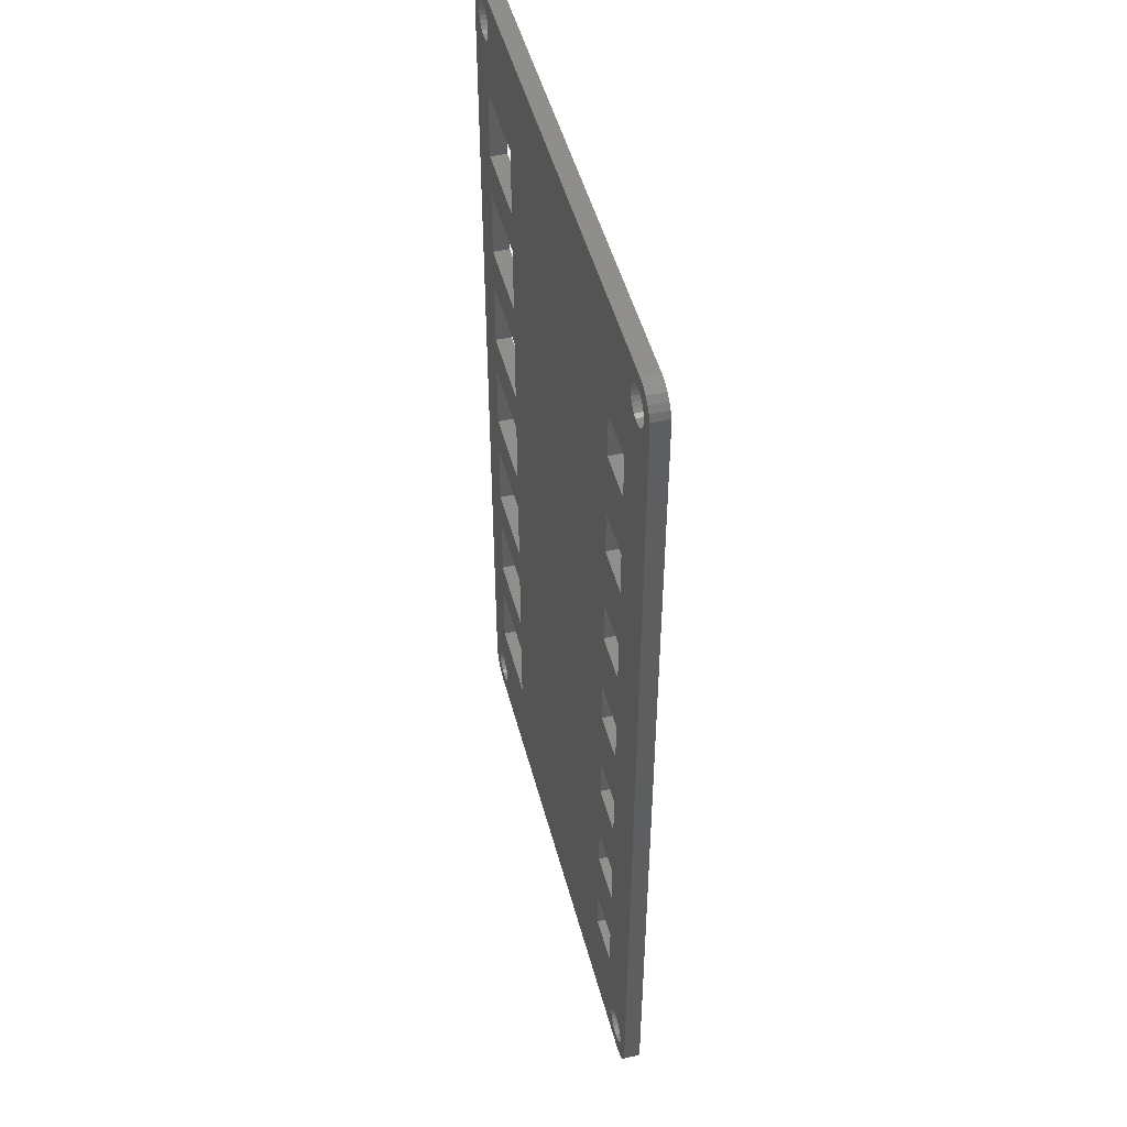
<metadata>
{"format":"stl","ext":"stl","renderer":"f3d","projection":"perspective","resolution":1024,"background":"white","views":[{"elev":48.8,"azim":75.4,"up":"+Y"}]}
</metadata>
<code>
# stl→obj: 424 verts, 916 faces
v -43.13 -69.53 0
v -28.25 -72.75 0
v -28.25 -69.53 0
v -41.85 -81.69 0
v -41.75 -82.5 0
v -42.15 -80.93 0
v -42.63 -80.28 0
v -43.26 -79.76 0
v -43.13 -56.48 0
v -51 -83.5 0
v -43.13 -6.525 0
v -51 83.5 0
v -44 -79.41 0
v -43.13 -14.47 0
v -44.8 -79.26 0
v -43.13 -27.52 0
v -45.61 -79.31 0
v -43.13 -35.48 0
v -46.38 -79.56 0
v -43.13 -48.52 0
v -47.07 -80 0
v -47.07 80 0
v -47.63 80.59 0
v -48.02 81.3 0
v -47.63 -80.59 0
v -48.22 82.09 0
v -28.25 -51.75 0
v -28.25 -48.52 0
v -28.25 -53.25 0
v -28.25 -56.48 0
v -28.25 -30.75 0
v -28.25 -27.52 0
v -28.25 -32.25 0
v -28.25 -35.48 0
v -28.25 -9.75 0
v -28.25 -6.525 0
v -28.25 -11.25 0
v -28.25 -14.47 0
v -43.13 14.47 0
v -28.25 11.25 0
v -28.25 14.47 0
v -28.25 9.75 0
v -43.13 6.525 0
v -28.25 6.525 0
v -43.13 35.48 0
v -28.25 32.25 0
v -28.25 35.48 0
v -28.25 30.75 0
v -43.13 27.52 0
v -28.25 27.52 0
v -43.13 56.48 0
v -28.25 53.25 0
v -28.25 56.48 0
v -28.25 51.75 0
v -43.13 48.52 0
v -28.25 48.52 0
v 39.25 -53.25 0
v 39.25 -51.75 0
v 39.25 -32.25 0
v 39.25 -30.75 0
v 39.25 -11.25 0
v 39.25 -9.75 0
v 39.25 9.75 0
v 39.25 11.25 0
v 39.25 30.75 0
v 39.25 32.25 0
v 39.25 51.75 0
v 39.25 53.25 0
v 39.72 -46.25 0
v 39.25 -46.25 0
v 39.72 -58.75 0
v 39.25 -58.75 0
v 39.72 -25.25 0
v 39.25 -25.25 0
v 39.72 -37.75 0
v 39.25 -37.75 0
v 39.72 -4.25 0
v 39.25 -4.25 0
v 39.72 -16.75 0
v 39.25 -16.75 0
v 39.72 16.75 0
v 39.25 16.75 0
v 39.72 4.25 0
v 39.25 4.25 0
v 39.72 37.75 0
v 39.25 37.75 0
v 39.72 25.25 0
v 39.25 25.25 0
v 39.72 58.75 0
v 39.25 58.75 0
v 39.72 46.25 0
v 39.25 46.25 0
v 51 83.5 0
v 51 -83.5 0
v 48.15 -81.69 0
v 48.25 -82.5 0
v 48.15 81.69 0
v 47.85 80.93 0
v 47.37 80.28 0
v 39.72 67.25 0
v 46.74 79.76 0
v 46 79.41 0
v 39.25 72.75 0
v 45.2 79.26 0
v 44.39 79.31 0
v 47.85 -80.93 0
v 43.62 79.56 0
v 42.93 80 0
v 47.37 -80.28 0
v 42.37 80.59 0
v 41.98 81.3 0
v 41.78 82.09 0
v 39.72 -67.25 0
v 48.15 83.31 0
v 50.84 84.74 0
v 48.25 82.5 0
v 47.85 84.07 0
v 50.38 85.91 0
v 47.37 84.72 0
v 49.64 86.92 0
v 48.15 -83.31 0
v 48.68 87.72 0
v 50.76 -85.05 0
v 47.85 -84.07 0
v 46.74 85.24 0
v 47.55 88.26 0
v 46 85.59 0
v 46 88.5 0
v 45.2 85.74 0
v 44.39 85.69 0
v 43.62 85.44 0
v 42.93 85 0
v -42.63 84.72 0
v 41.78 82.91 0
v 46.74 -79.76 0
v -28.25 72.75 0
v 41.98 83.7 0
v 42.37 84.41 0
v -41.85 81.69 0
v -41.75 82.5 0
v -41.85 83.31 0
v -42.15 84.07 0
v -46 88.5 0
v -43.26 85.24 0
v -44 85.59 0
v -44.8 85.74 0
v -45.61 85.69 0
v -47.24 88.34 0
v -46.38 85.44 0
v -48.41 87.88 0
v -47.07 85 0
v -49.42 87.14 0
v -47.63 84.41 0
v -48.22 82.91 0
v -48.02 -81.3 0
v -50.76 85.05 0
v -50.22 86.18 0
v 50.22 -86.18 0
v 47.37 -84.72 0
v 49.42 -87.14 0
v 46.74 -85.24 0
v 48.41 -87.88 0
v 47.24 -88.34 0
v 46 -85.59 0
v 46 -88.5 0
v 45.2 -85.74 0
v 44.39 -85.69 0
v 43.62 -85.44 0
v 42.93 -85 0
v -42.63 -84.72 0
v 42.37 -84.41 0
v 46 -79.41 0
v 39.25 -72.75 0
v 45.2 -79.26 0
v 44.39 -79.31 0
v 43.62 -79.56 0
v 42.93 -80 0
v 42.37 -80.59 0
v 41.98 -81.3 0
v 41.78 -82.09 0
v 39.25 -67.25 0
v 41.78 -82.91 0
v 41.98 -83.7 0
v -41.85 -83.31 0
v -42.15 -84.07 0
v -46 -88.5 0
v -43.26 -85.24 0
v -44 -85.59 0
v -44.8 -85.74 0
v -45.61 -85.69 0
v -46.38 -85.44 0
v -48.68 -87.72 0
v -47.07 -85 0
v -47.55 -88.26 0
v -49.64 -86.92 0
v -47.63 -84.41 0
v -50.38 -85.91 0
v -48.02 -83.7 0
v -48.22 -82.91 0
v -48.22 -82.09 0
v -48.02 83.7 0
v -50.84 -84.74 0
v 39.25 67.25 0
v -42.15 80.93 0
v -42.63 80.28 0
v -43.13 69.53 0
v -28.25 69.53 0
v -44.8 79.26 0
v -44 79.41 0
v -45.61 79.31 0
v -43.26 79.76 0
v -46.38 79.56 0
v 31.22 67.25 0
v -27.8 69.53 0
v 31.22 58.75 0
v -27.8 56.48 0
v 31.22 46.25 0
v -27.8 48.52 0
v 31.22 37.75 0
v -27.8 35.48 0
v 31.22 25.25 0
v -27.8 27.52 0
v 31.22 16.75 0
v -27.8 14.47 0
v 31.22 4.25 0
v -27.8 6.525 0
v 31.22 -4.25 0
v -27.8 -6.525 0
v 31.22 -16.75 0
v -27.8 -14.47 0
v 31.22 -25.25 0
v -27.8 -27.52 0
v 31.22 -37.75 0
v -27.8 -35.48 0
v 31.22 -46.25 0
v -27.8 -48.52 0
v 31.22 -58.75 0
v -27.8 -56.48 0
v 31.22 -67.25 0
v -27.8 -69.53 0
v -27.8 -69.53 -3
v -27.8 -56.48 -3
v -43.13 -56.48 -3
v -43.13 -69.53 -3
v 39.72 -67.25 -3
v 39.72 -58.75 -3
v 31.22 -58.75 -3
v 31.22 -67.25 -3
v -27.8 -48.52 -3
v -27.8 -35.48 -3
v -43.13 -35.48 -3
v -43.13 -48.52 -3
v 39.72 -46.25 -3
v 39.72 -37.75 -3
v 31.22 -37.75 -3
v 31.22 -46.25 -3
v -27.8 -27.52 -3
v -27.8 -14.47 -3
v -43.13 -14.47 -3
v -43.13 -27.52 -3
v 39.72 -25.25 -3
v 39.72 -16.75 -3
v 31.22 -16.75 -3
v 31.22 -25.25 -3
v -27.8 -6.525 -3
v -27.8 6.525 -3
v -43.13 6.525 -3
v -43.13 -6.525 -3
v 39.72 -4.25 -3
v 39.72 4.25 -3
v 31.22 4.25 -3
v 31.22 -4.25 -3
v -27.8 14.47 -3
v -27.8 27.52 -3
v -43.13 27.52 -3
v -43.13 14.47 -3
v 39.72 16.75 -3
v 39.72 25.25 -3
v 31.22 25.25 -3
v 31.22 16.75 -3
v -27.8 35.48 -3
v -27.8 48.52 -3
v -43.13 48.52 -3
v -43.13 35.48 -3
v 39.72 37.75 -3
v 39.72 46.25 -3
v 31.22 46.25 -3
v 31.22 37.75 -3
v -27.8 56.48 -3
v -27.8 69.53 -3
v -43.13 69.53 -3
v -43.13 56.48 -3
v 39.72 58.75 -3
v 39.72 67.25 -3
v 31.22 67.25 -3
v 31.22 58.75 -3
v 48.41 -87.88 -3
v 49.42 -87.14 -3
v -47.24 88.34 -3
v -48.41 87.88 -3
v 47.24 -88.34 -3
v 50.38 85.91 -3
v 50.84 84.74 -3
v -47.55 -88.26 -3
v -46 -88.5 -3
v -51 83.5 -3
v -50.76 85.05 -3
v -51 -83.5 -3
v 46 -88.5 -3
v 47.55 88.26 -3
v 46 88.5 -3
v -46 88.5 -3
v 51 83.5 -3
v 51 -83.5 -3
v -50.22 86.18 -3
v -49.42 87.14 -3
v -41.85 81.69 -3
v -41.75 82.5 -3
v -42.15 80.93 -3
v -42.63 80.28 -3
v -43.26 79.76 -3
v -44 79.41 -3
v -44.8 79.26 -3
v -45.61 79.31 -3
v -46.38 79.56 -3
v -47.07 80 -3
v -47.07 -80 -3
v -47.63 -80.59 -3
v -48.02 -81.3 -3
v -47.63 80.59 -3
v -48.22 -82.09 -3
v 48.15 81.69 -3
v 48.25 82.5 -3
v 48.15 -81.69 -3
v 47.85 -80.93 -3
v 47.37 -80.28 -3
v 46.74 -79.76 -3
v 46 -79.41 -3
v 45.2 -79.26 -3
v 44.39 -79.31 -3
v 47.85 80.93 -3
v 43.62 -79.56 -3
v 42.93 -80 -3
v 47.37 80.28 -3
v 42.37 -80.59 -3
v 41.98 -81.3 -3
v 41.78 -82.09 -3
v 48.15 -83.31 -3
v 48.25 -82.5 -3
v 47.85 -84.07 -3
v 47.37 -84.72 -3
v 46.74 -85.24 -3
v 46 -85.59 -3
v 45.2 -85.74 -3
v 44.39 -85.69 -3
v 43.62 -85.44 -3
v 42.93 -85 -3
v -42.63 -84.72 -3
v 41.78 -82.91 -3
v 46.74 79.76 -3
v 41.98 -83.7 -3
v 42.37 -84.41 -3
v -42.15 -84.07 -3
v -41.85 -83.31 -3
v -41.75 -82.5 -3
v -43.26 -85.24 -3
v -44 -85.59 -3
v -44.8 -85.74 -3
v -45.61 -85.69 -3
v -46.38 -85.44 -3
v -48.68 -87.72 -3
v -47.07 -85 -3
v -49.64 -86.92 -3
v -47.63 -84.41 -3
v -48.22 -82.91 -3
v -48.02 81.3 -3
v -48.22 82.09 -3
v -48.22 82.91 -3
v -50.38 -85.91 -3
v -48.02 -83.7 -3
v -50.84 -84.74 -3
v 50.76 -85.05 -3
v 50.22 -86.18 -3
v 48.15 83.31 -3
v 47.85 84.07 -3
v 47.37 84.72 -3
v 49.64 86.92 -3
v 48.68 87.72 -3
v 46.74 85.24 -3
v 46 85.59 -3
v 45.2 85.74 -3
v 44.39 85.69 -3
v 43.62 85.44 -3
v 42.93 85 -3
v -42.63 84.72 -3
v 42.37 84.41 -3
v 46 79.41 -3
v 45.2 79.26 -3
v 44.39 79.31 -3
v 43.62 79.56 -3
v 42.93 80 -3
v 42.37 80.59 -3
v 41.98 81.3 -3
v 41.78 82.09 -3
v 41.78 82.91 -3
v 41.98 83.7 -3
v -42.15 84.07 -3
v -41.85 83.31 -3
v -43.26 85.24 -3
v -44 85.59 -3
v -44.8 85.74 -3
v -45.61 85.69 -3
v -46.38 85.44 -3
v -47.07 85 -3
v -47.63 84.41 -3
v -48.02 83.7 -3
v -41.85 -81.69 -3
v -42.15 -80.93 -3
v -42.63 -80.28 -3
v -44.8 -79.26 -3
v -44 -79.41 -3
v -45.61 -79.31 -3
v -43.26 -79.76 -3
v -46.38 -79.56 -3
f 1 2 3
f 2 4 5
f 2 6 4
f 2 7 6
f 2 1 7
f 1 8 7
f 9 8 1
f 10 11 12
f 9 13 8
f 11 10 14
f 9 15 13
f 14 10 16
f 9 17 15
f 16 10 18
f 9 19 17
f 18 10 20
f 9 21 19
f 12 22 23
f 20 10 9
f 12 23 24
f 25 9 10
f 12 24 26
f 9 25 21
f 20 27 28
f 27 20 29
f 9 29 20
f 29 9 30
f 16 31 32
f 31 16 33
f 18 33 16
f 33 18 34
f 11 35 36
f 35 11 37
f 14 37 11
f 37 14 38
f 39 40 41
f 40 39 42
f 43 42 39
f 42 43 44
f 45 46 47
f 46 45 48
f 49 48 45
f 48 49 50
f 51 52 53
f 52 51 54
f 55 54 51
f 54 55 56
f 27 57 58
f 57 27 29
f 31 59 60
f 59 31 33
f 35 61 62
f 61 35 37
f 40 63 64
f 63 40 42
f 46 65 66
f 65 46 48
f 52 67 68
f 67 52 54
f 58 69 70
f 69 58 71
f 57 71 58
f 71 57 72
f 60 73 74
f 73 60 75
f 59 75 60
f 75 59 76
f 62 77 78
f 77 62 79
f 61 79 62
f 79 61 80
f 64 81 82
f 81 64 83
f 63 83 64
f 83 63 84
f 66 85 86
f 85 66 87
f 65 87 66
f 87 65 88
f 68 89 90
f 89 68 91
f 67 91 68
f 91 67 92
f 93 83 94
f 94 95 96
f 85 97 98
f 77 94 83
f 89 98 99
f 79 94 77
f 100 99 101
f 73 94 79
f 100 101 102
f 75 94 73
f 103 102 104
f 69 94 75
f 103 104 105
f 94 106 95
f 103 105 107
f 71 94 69
f 103 107 108
f 109 94 71
f 103 108 110
f 94 109 106
f 103 110 111
f 97 81 83
f 103 111 112
f 113 109 71
f 114 93 115
f 97 93 116
f 117 115 118
f 83 93 97
f 119 118 120
f 121 94 96
f 119 120 122
f 94 121 123
f 124 123 121
f 93 114 116
f 115 117 114
f 125 122 126
f 118 119 117
f 122 125 119
f 126 127 125
f 128 127 126
f 128 129 127
f 128 130 129
f 128 131 130
f 128 132 131
f 133 132 128
f 103 112 134
f 109 113 135
f 99 100 89
f 102 103 100
f 134 136 103
f 137 136 134
f 138 136 137
f 132 133 138
f 139 136 140
f 138 133 136
f 136 141 140
f 136 142 141
f 136 133 142
f 143 133 128
f 133 143 144
f 144 143 145
f 145 143 146
f 143 147 146
f 148 147 143
f 147 148 149
f 150 149 148
f 149 150 151
f 152 151 150
f 151 152 153
f 12 26 154
f 25 10 155
f 156 153 157
f 157 153 152
f 123 124 158
f 159 158 124
f 158 159 160
f 161 160 159
f 160 161 162
f 162 161 163
f 164 163 161
f 164 165 163
f 166 165 164
f 167 165 166
f 168 165 167
f 169 165 168
f 170 169 171
f 98 89 91
f 98 91 85
f 97 85 87
f 97 87 81
f 135 113 172
f 173 172 113
f 172 173 174
f 174 173 175
f 175 173 176
f 176 173 177
f 177 173 178
f 178 173 179
f 179 173 180
f 173 113 181
f 180 173 182
f 2 182 173
f 2 183 182
f 2 171 183
f 170 171 2
f 184 2 5
f 185 2 184
f 170 2 185
f 169 170 165
f 186 170 187
f 186 187 188
f 186 188 189
f 170 186 165
f 190 186 189
f 191 186 190
f 192 191 193
f 191 194 186
f 195 193 196
f 197 196 198
f 10 198 199
f 191 192 194
f 155 10 200
f 153 156 201
f 200 10 199
f 12 201 156
f 198 10 202
f 201 12 154
f 193 195 192
f 196 197 195
f 198 202 197
f 100 103 203
f 204 136 139
f 205 136 204
f 206 136 205
f 136 206 207
f 208 206 209
f 210 206 208
f 209 206 211
f 212 206 210
f 22 206 212
f 12 206 22
f 206 12 51
f 51 12 55
f 55 12 45
f 45 12 49
f 49 12 39
f 39 12 43
f 43 12 11
f 211 206 205
f 103 213 203
f 213 214 215
f 136 213 103
f 213 136 214
f 214 136 207
f 215 68 90
f 216 215 214
f 52 215 216
f 52 216 53
f 215 52 68
f 67 217 92
f 217 218 219
f 54 217 67
f 217 54 218
f 218 54 56
f 219 66 86
f 220 219 218
f 46 219 220
f 46 220 47
f 219 46 66
f 65 221 88
f 221 222 223
f 48 221 65
f 221 48 222
f 222 48 50
f 223 64 82
f 224 223 222
f 40 223 224
f 40 224 41
f 223 40 64
f 63 225 84
f 225 226 227
f 42 225 63
f 225 42 226
f 226 42 44
f 227 62 78
f 228 227 226
f 35 227 228
f 35 228 36
f 227 35 62
f 61 229 80
f 229 230 231
f 37 229 61
f 229 37 230
f 230 37 38
f 231 60 74
f 232 231 230
f 31 231 232
f 31 232 32
f 231 31 60
f 59 233 76
f 233 234 235
f 33 233 59
f 233 33 234
f 234 33 34
f 235 58 70
f 236 235 234
f 27 235 236
f 27 236 28
f 235 27 58
f 57 237 72
f 237 238 239
f 29 237 57
f 237 29 238
f 238 29 30
f 239 173 181
f 240 239 238
f 2 239 240
f 2 240 3
f 239 2 173
f 241 238 242
f 238 241 240
f 1 243 9
f 243 1 244
f 241 3 240
f 244 3 241
f 3 244 1
f 243 30 9
f 242 30 243
f 30 242 238
f 245 71 246
f 71 245 113
f 239 247 237
f 247 239 248
f 245 181 113
f 248 181 245
f 181 248 239
f 247 72 237
f 246 72 247
f 72 246 71
f 249 234 250
f 234 249 236
f 20 251 18
f 251 20 252
f 249 28 236
f 252 28 249
f 28 252 20
f 251 34 18
f 250 34 251
f 34 250 234
f 253 75 254
f 75 253 69
f 235 255 233
f 255 235 256
f 253 70 69
f 256 70 253
f 70 256 235
f 255 76 233
f 254 76 255
f 76 254 75
f 257 230 258
f 230 257 232
f 16 259 14
f 259 16 260
f 257 32 232
f 260 32 257
f 32 260 16
f 259 38 14
f 258 38 259
f 38 258 230
f 261 79 262
f 79 261 73
f 231 263 229
f 263 231 264
f 261 74 73
f 264 74 261
f 74 264 231
f 263 80 229
f 262 80 263
f 80 262 79
f 265 226 266
f 226 265 228
f 11 267 43
f 267 11 268
f 265 36 228
f 268 36 265
f 36 268 11
f 267 44 43
f 266 44 267
f 44 266 226
f 269 83 270
f 83 269 77
f 227 271 225
f 271 227 272
f 269 78 77
f 272 78 269
f 78 272 227
f 271 84 225
f 270 84 271
f 84 270 83
f 273 222 274
f 222 273 224
f 39 275 49
f 275 39 276
f 273 41 224
f 276 41 273
f 41 276 39
f 275 50 49
f 274 50 275
f 50 274 222
f 277 87 278
f 87 277 81
f 223 279 221
f 279 223 280
f 277 82 81
f 280 82 277
f 82 280 223
f 279 88 221
f 278 88 279
f 88 278 87
f 281 218 282
f 218 281 220
f 45 283 55
f 283 45 284
f 281 47 220
f 284 47 281
f 47 284 45
f 283 56 55
f 282 56 283
f 56 282 218
f 285 91 286
f 91 285 85
f 219 287 217
f 287 219 288
f 285 86 85
f 288 86 285
f 86 288 219
f 287 92 217
f 286 92 287
f 92 286 91
f 289 214 290
f 214 289 216
f 51 291 206
f 291 51 292
f 289 53 216
f 292 53 289
f 53 292 51
f 291 207 206
f 290 207 291
f 207 290 214
f 293 100 294
f 100 293 89
f 215 295 213
f 295 215 296
f 293 90 89
f 296 90 293
f 90 296 215
f 295 203 213
f 294 203 295
f 203 294 100
f 297 160 162
f 160 297 298
f 299 150 148
f 150 299 300
f 301 162 163
f 162 301 297
f 115 302 118
f 302 115 303
f 304 186 194
f 186 304 305
f 306 156 307
f 156 306 12
f 308 12 306
f 12 308 10
f 305 165 186
f 165 305 309
f 310 128 126
f 128 310 311
f 311 143 128
f 143 311 312
f 94 313 93
f 313 94 314
f 315 152 316
f 152 315 157
f 300 152 150
f 152 300 316
f 307 157 315
f 157 307 156
f 290 317 318
f 290 319 317
f 290 320 319
f 291 320 290
f 291 321 320
f 292 321 291
f 306 267 308
f 292 322 321
f 267 306 276
f 292 323 322
f 276 306 275
f 292 324 323
f 275 306 284
f 292 325 324
f 284 306 283
f 292 326 325
f 308 327 328
f 283 306 292
f 308 328 329
f 330 292 306
f 308 329 331
f 292 330 326
f 283 289 282
f 289 283 292
f 275 281 274
f 281 275 284
f 267 273 266
f 273 267 276
f 259 265 258
f 265 259 268
f 251 257 250
f 257 251 260
f 243 249 242
f 249 243 252
f 287 293 286
f 293 287 296
f 279 285 278
f 285 279 288
f 271 277 270
f 277 271 280
f 263 269 262
f 269 263 272
f 255 261 254
f 261 255 264
f 247 253 246
f 253 247 256
f 314 269 313
f 313 332 333
f 254 334 335
f 270 313 269
f 246 335 336
f 277 313 270
f 245 336 337
f 278 313 277
f 245 337 338
f 285 313 278
f 245 338 339
f 286 313 285
f 245 339 340
f 313 341 332
f 245 340 342
f 293 313 286
f 245 342 343
f 344 313 293
f 245 343 345
f 313 344 341
f 248 345 346
f 334 262 269
f 248 346 347
f 294 344 293
f 314 348 349
f 298 350 348
f 298 351 350
f 352 297 301
f 298 352 351
f 301 353 352
f 309 353 301
f 309 354 353
f 309 355 354
f 309 356 355
f 309 357 356
f 358 357 309
f 248 347 359
f 344 294 360
f 336 245 246
f 345 248 245
f 361 248 359
f 241 361 362
f 242 247 248
f 247 242 256
f 256 249 255
f 250 255 249
f 257 264 250
f 264 257 263
f 263 258 272
f 265 272 258
f 266 271 265
f 271 266 280
f 280 273 279
f 274 279 273
f 242 248 241
f 361 241 248
f 357 358 362
f 362 363 241
f 241 364 365
f 241 363 364
f 362 358 363
f 305 358 309
f 358 305 366
f 366 305 367
f 367 305 368
f 305 369 368
f 305 370 369
f 304 370 305
f 371 370 304
f 370 371 372
f 373 372 371
f 372 373 374
f 308 331 375
f 330 306 376
f 377 306 378
f 379 374 373
f 374 379 380
f 376 306 377
f 381 380 379
f 307 378 306
f 308 380 381
f 378 316 300
f 380 308 375
f 378 315 316
f 378 307 315
f 269 314 334
f 348 314 382
f 334 314 349
f 348 382 383
f 384 313 333
f 348 383 298
f 313 384 303
f 352 298 297
f 385 303 384
f 303 385 302
f 386 302 385
f 302 386 387
f 387 386 388
f 389 388 386
f 388 389 310
f 390 310 389
f 390 311 310
f 391 311 390
f 392 311 391
f 393 311 392
f 394 311 393
f 395 394 396
f 335 246 253
f 335 253 254
f 334 254 261
f 334 261 262
f 360 294 397
f 397 294 398
f 398 294 399
f 399 294 400
f 400 294 401
f 401 294 402
f 295 402 294
f 402 295 403
f 403 295 404
f 404 295 405
f 295 406 405
f 290 406 295
f 256 242 249
f 255 250 264
f 258 263 257
f 272 265 271
f 273 280 266
f 279 274 288
f 281 288 274
f 288 281 287
f 282 287 281
f 287 282 296
f 289 296 282
f 296 289 295
f 290 295 289
f 406 290 396
f 407 396 290
f 408 290 318
f 407 290 408
f 395 396 407
f 394 395 311
f 312 395 409
f 312 409 410
f 312 410 411
f 395 312 311
f 412 312 411
f 299 412 413
f 300 413 414
f 412 299 312
f 300 414 415
f 300 415 416
f 300 416 378
f 413 300 299
f 417 241 365
f 418 241 417
f 419 241 418
f 419 244 241
f 420 244 421
f 422 244 420
f 421 244 423
f 424 244 422
f 327 244 424
f 308 244 327
f 244 308 243
f 243 308 252
f 252 308 251
f 251 308 260
f 260 308 259
f 259 308 268
f 268 308 267
f 423 244 419
f 381 10 308
f 10 381 202
f 373 197 379
f 197 373 195
f 371 194 192
f 194 371 304
f 309 163 165
f 163 309 301
f 387 122 120
f 122 387 388
f 118 387 120
f 387 118 302
f 388 126 122
f 126 388 310
f 312 148 143
f 148 312 299
f 93 303 115
f 303 93 313
f 123 314 94
f 314 123 382
f 160 383 158
f 383 160 298
f 379 202 381
f 202 379 197
f 373 192 195
f 192 373 371
f 158 382 123
f 382 158 383
f 332 116 333
f 116 332 97
f 333 114 384
f 114 333 116
f 112 405 134
f 405 112 404
f 392 129 130
f 129 392 391
f 111 404 112
f 404 111 403
f 344 101 99
f 101 344 360
f 344 98 341
f 98 344 99
f 400 108 107
f 108 400 401
f 398 105 104
f 105 398 399
f 341 97 332
f 97 341 98
f 134 406 137
f 406 134 405
f 385 119 386
f 119 385 117
f 138 394 132
f 394 138 396
f 137 396 138
f 396 137 406
f 108 402 110
f 402 108 401
f 110 403 111
f 403 110 402
f 399 107 105
f 107 399 400
f 397 104 102
f 104 397 398
f 391 127 129
f 127 391 390
f 389 119 125
f 119 389 386
f 390 125 127
f 125 390 389
f 360 102 101
f 102 360 397
f 394 131 132
f 131 394 393
f 393 130 131
f 130 393 392
f 384 117 385
f 117 384 114
f 319 139 317
f 139 319 204
f 317 140 318
f 140 317 139
f 318 141 408
f 141 318 140
f 26 378 154
f 378 26 377
f 412 146 147
f 146 412 411
f 24 377 26
f 377 24 376
f 320 211 205
f 211 320 321
f 320 204 319
f 204 320 205
f 325 22 212
f 22 325 326
f 323 210 208
f 210 323 324
f 154 416 201
f 416 154 378
f 407 133 395
f 133 407 142
f 153 414 151
f 414 153 415
f 201 415 153
f 415 201 416
f 22 330 23
f 330 22 326
f 23 376 24
f 376 23 330
f 324 212 210
f 212 324 325
f 322 208 209
f 208 322 323
f 411 145 146
f 145 411 410
f 409 133 144
f 133 409 395
f 410 144 145
f 144 410 409
f 321 209 211
f 209 321 322
f 408 142 407
f 142 408 141
f 414 149 151
f 149 414 413
f 413 147 149
f 147 413 412
f 348 96 349
f 96 348 121
f 349 95 334
f 95 349 96
f 182 347 180
f 347 182 359
f 340 174 175
f 174 340 339
f 183 359 182
f 359 183 361
f 351 161 159
f 161 351 352
f 351 124 350
f 124 351 159
f 356 169 168
f 169 356 357
f 354 167 166
f 167 354 355
f 350 121 348
f 121 350 124
f 180 346 179
f 346 180 347
f 335 109 336
f 109 335 106
f 178 343 177
f 343 178 345
f 179 345 178
f 345 179 346
f 169 362 171
f 362 169 357
f 171 361 183
f 361 171 362
f 355 168 167
f 168 355 356
f 353 166 164
f 166 353 354
f 339 172 174
f 172 339 338
f 337 109 135
f 109 337 336
f 338 135 172
f 135 338 337
f 352 164 161
f 164 352 353
f 334 106 335
f 106 334 95
f 343 176 177
f 176 343 342
f 342 175 176
f 175 342 340
f 364 5 365
f 5 364 184
f 365 4 417
f 4 365 5
f 199 331 200
f 331 199 375
f 422 15 17
f 15 422 420
f 358 187 170
f 187 358 366
f 358 185 363
f 185 358 170
f 370 193 191
f 193 370 372
f 368 190 189
f 190 368 369
f 363 184 364
f 184 363 185
f 200 329 155
f 329 200 331
f 418 7 419
f 7 418 6
f 25 327 21
f 327 25 328
f 155 328 25
f 328 155 329
f 193 374 196
f 374 193 372
f 196 380 198
f 380 196 374
f 198 375 199
f 375 198 380
f 369 191 190
f 191 369 370
f 367 189 188
f 189 367 368
f 420 13 15
f 13 420 421
f 423 7 8
f 7 423 419
f 421 8 13
f 8 421 423
f 366 188 187
f 188 366 367
f 417 6 418
f 6 417 4
f 327 19 21
f 19 327 424
f 424 17 19
f 17 424 422

</code>
